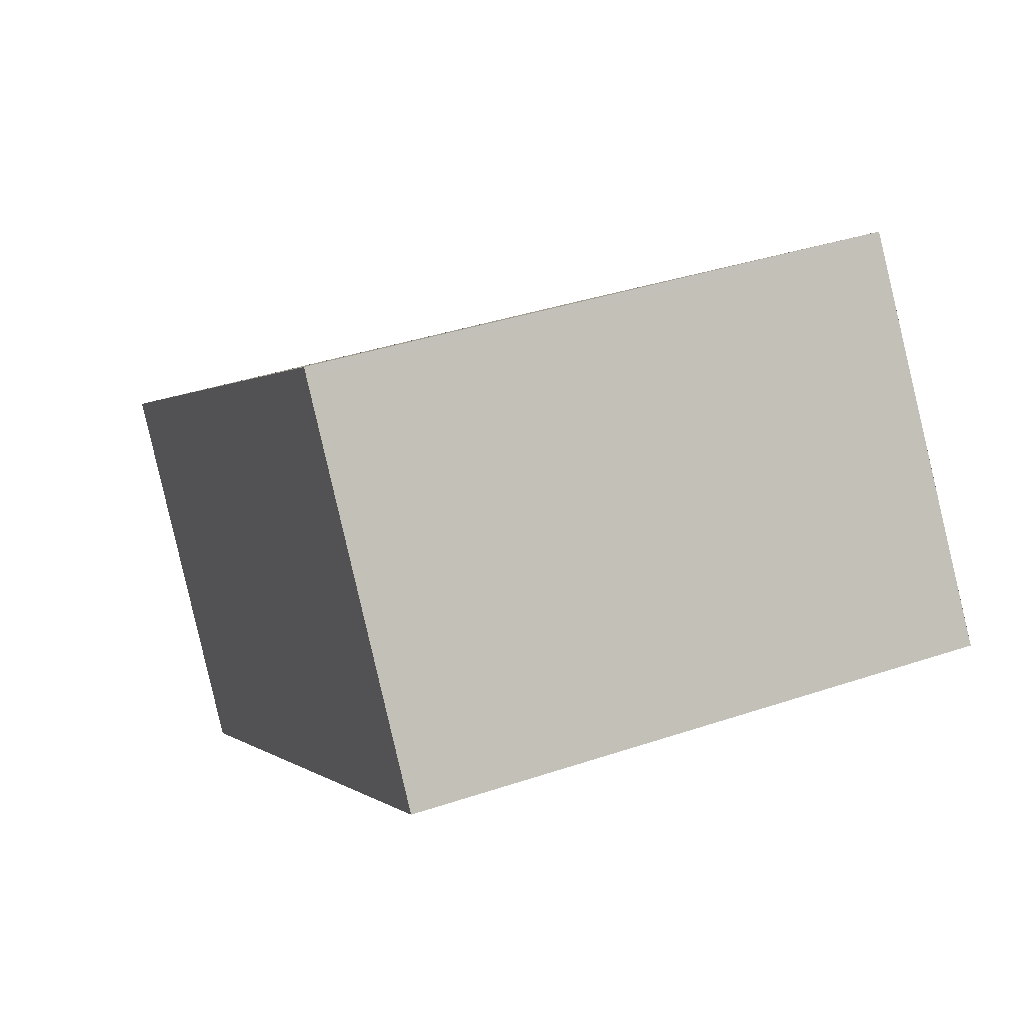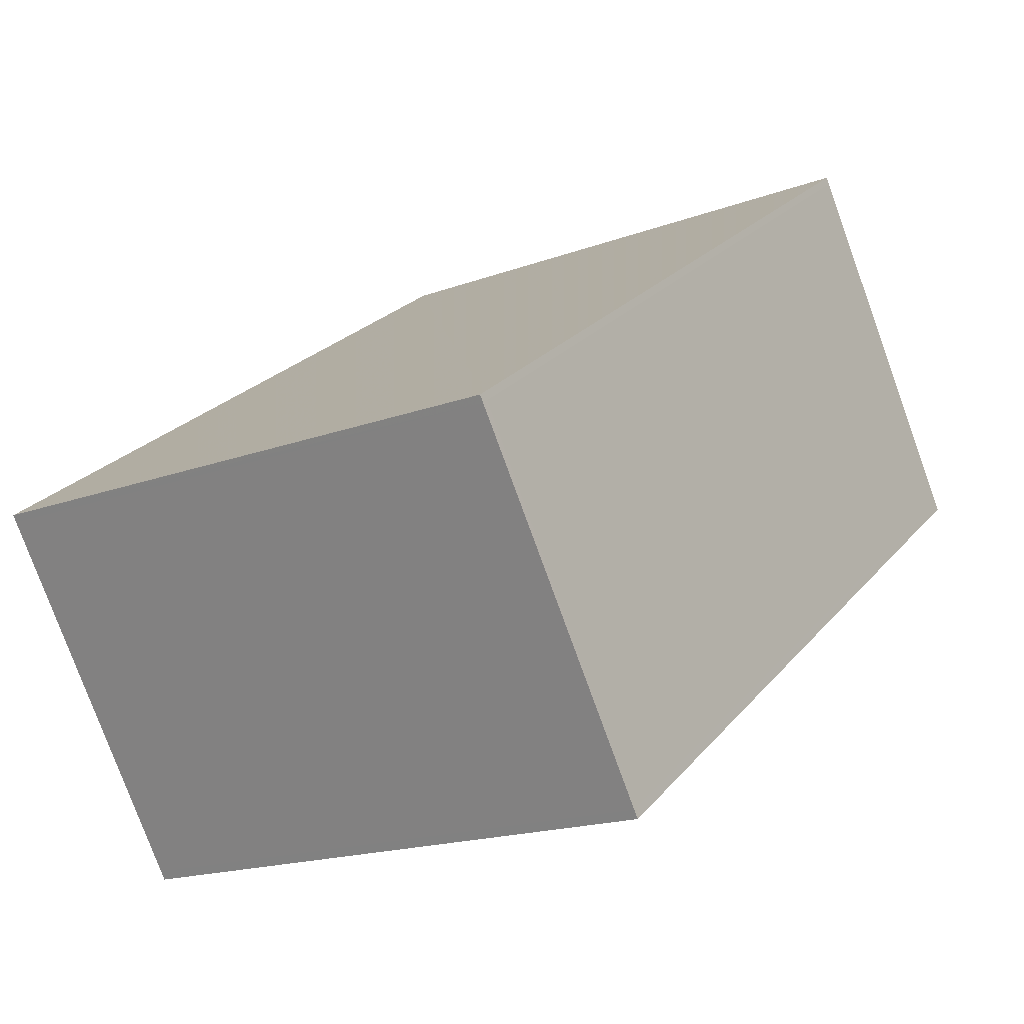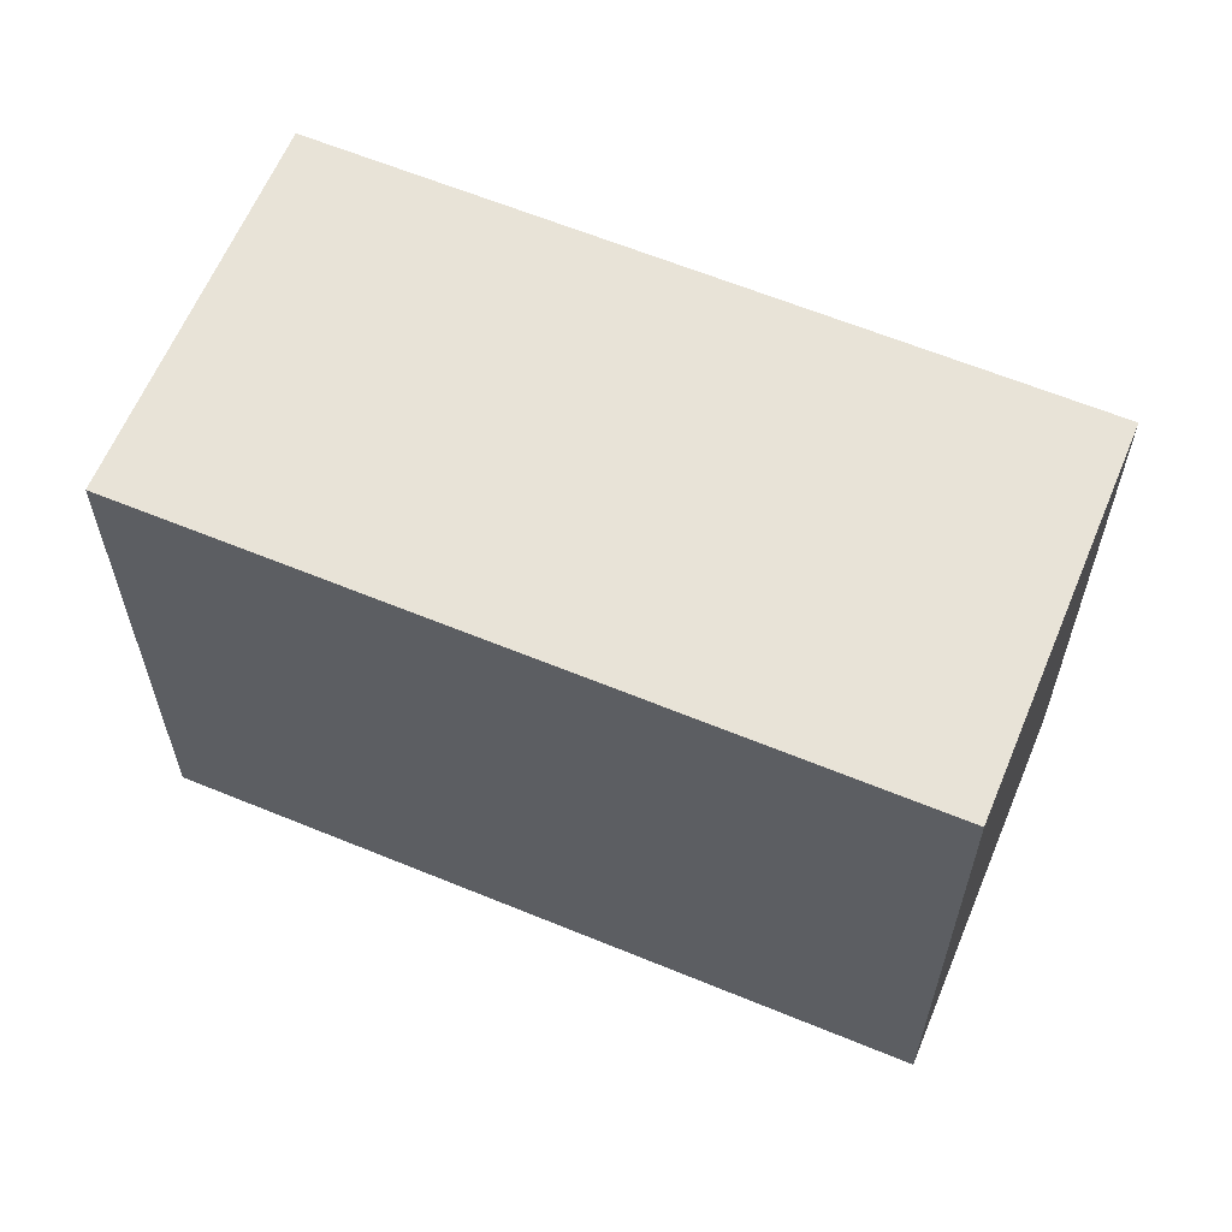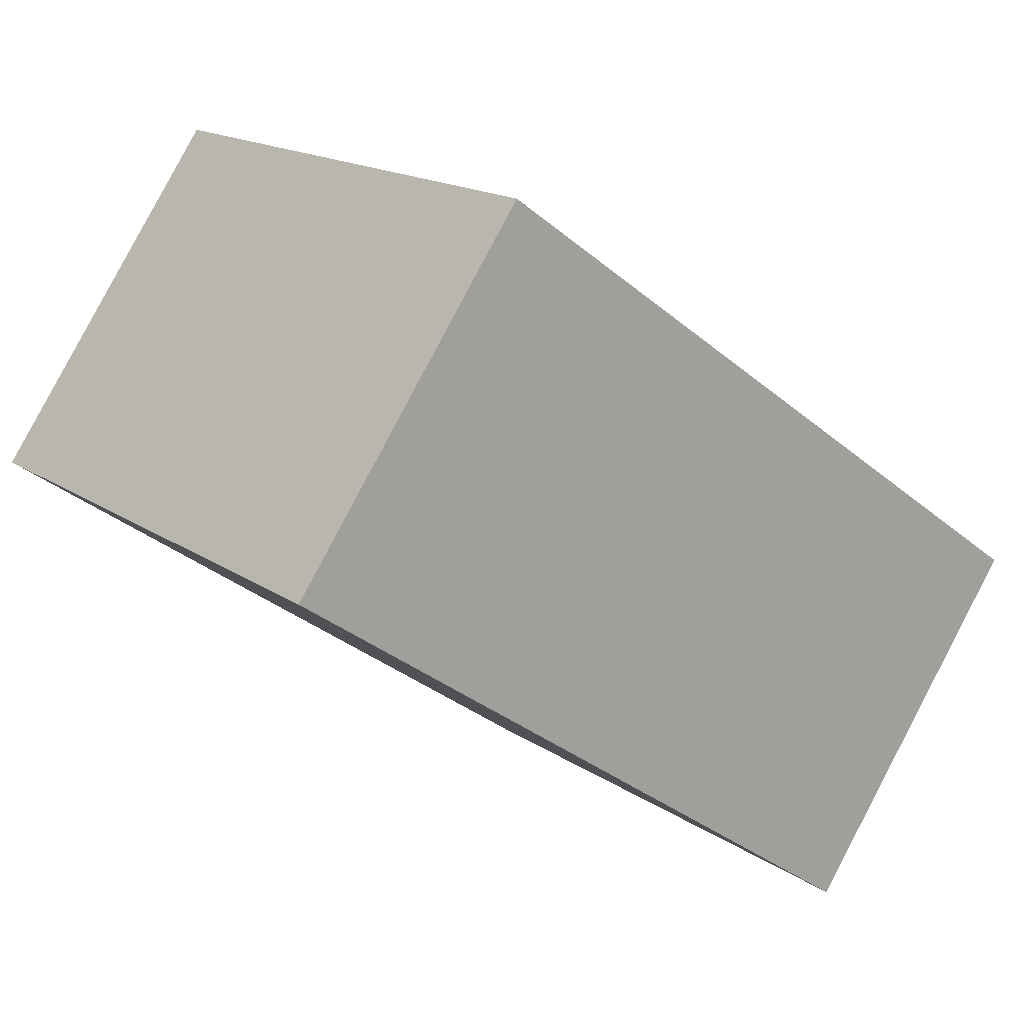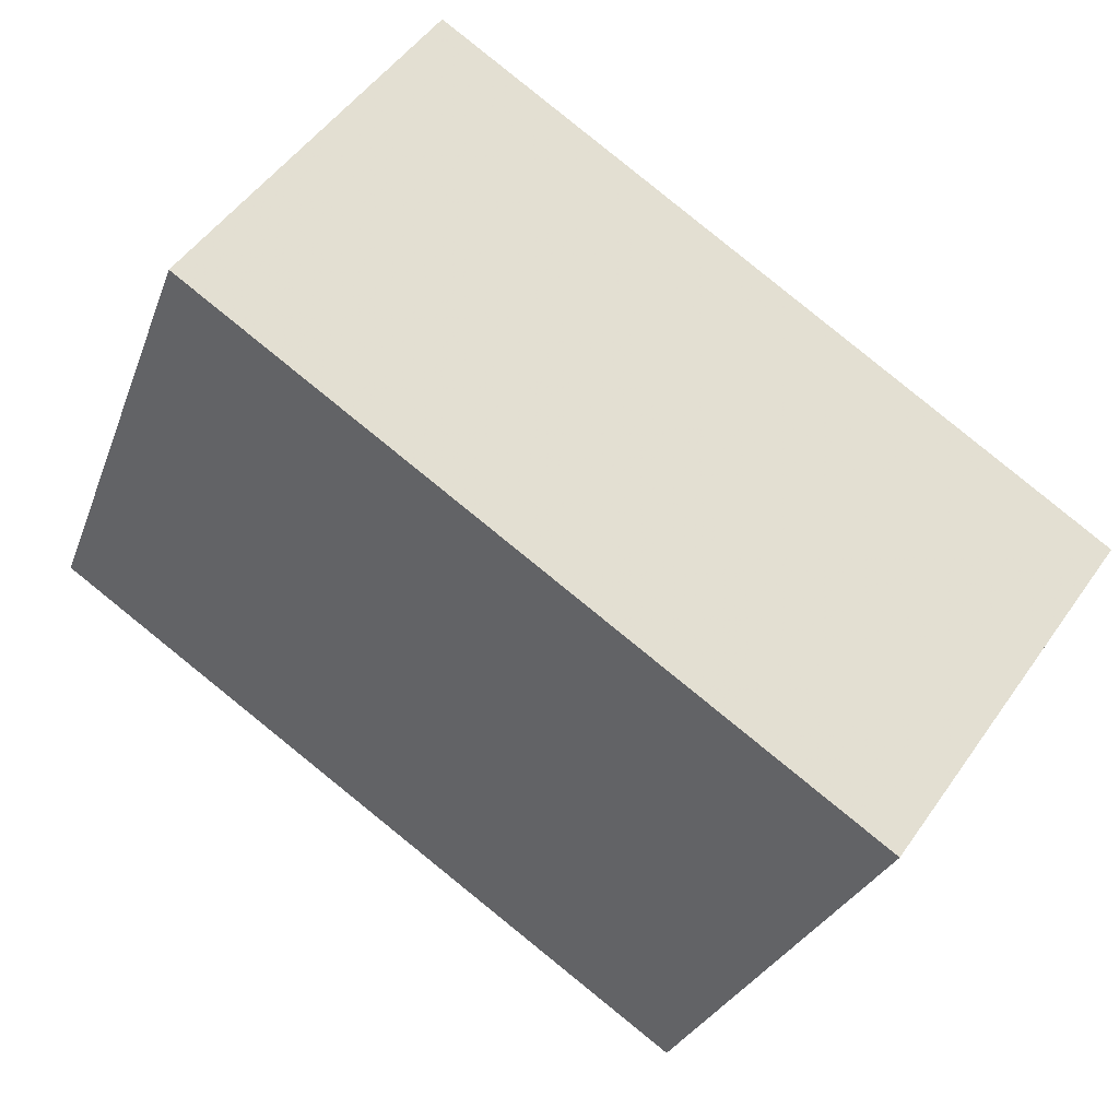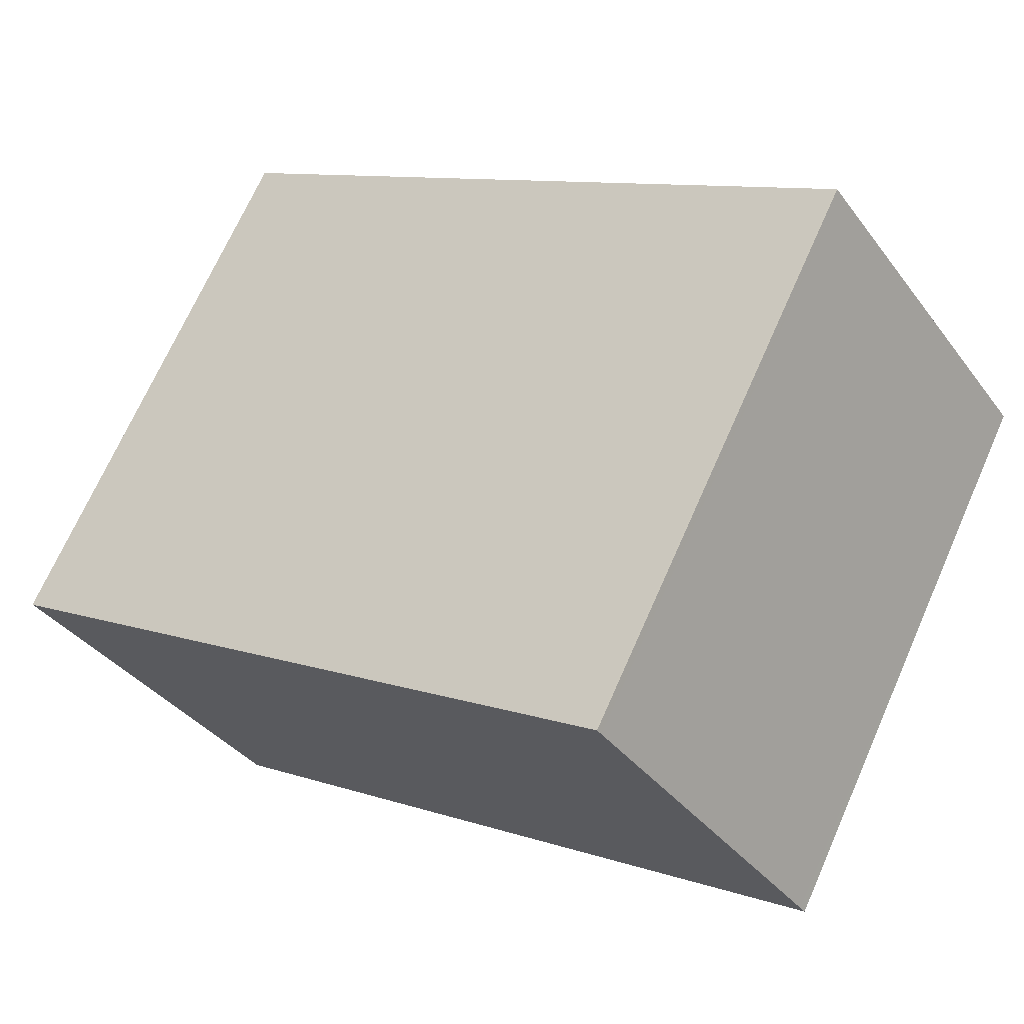
<metadata>
{"format":"obj","ext":"obj","renderer":"f3d","projection":"perspective","resolution":1024,"background":"white","views":[{"elev":37.7,"azim":66.7,"up":"+Y"},{"elev":-17.8,"azim":-54.0,"up":"+Y"},{"elev":62.0,"azim":57.9,"up":"+Z"},{"elev":16.6,"azim":143.6,"up":"+Y"},{"elev":-27.8,"azim":162.3,"up":"+Y"},{"elev":69.9,"azim":23.9,"up":"+Y"}]}
</metadata>
<code>
v -1429 -1611 2.397
v -1426 -1609 2.392
v -1425 -1611 2.397
v -1428 -1612 2.401
v -1426 -1609 2.392
v -1425 -1611 2.397
v -1426 -1609 2.393
v -1426 -1609 2.392
v -1429 -1611 2.397
v -1429 -1611 2.397
v -1429 -1611 2.397
v -1428 -1612 2.401
v -1428 -1612 2.401
v -1425 -1611 2.397
v -1428 -1612 2.401
v -1425 -1611 2.397
v -1429 -1611 2.397
v -1429 -1611 2.397
v -1429 -1611 0
v -1429 -1611 0
v -1426 -1609 2.392
v -1426 -1609 2.392
v -1426 -1609 0
v -1426 -1609 0
v -1425 -1611 2.397
v -1425 -1611 2.397
v -1425 -1611 0
v -1425 -1611 0
v -1428 -1612 2.401
v -1428 -1612 2.401
v -1428 -1612 0
v -1428 -1612 0
v -1426 -1609 2.392
v -1426 -1609 2.392
v -1426 -1609 0
v -1426 -1609 0
v -1428 -1612 2.401
v -1425 -1611 2.397
v -1425 -1611 0
v -1428 -1612 0
v -1425 -1611 2.397
v -1426 -1609 2.392
v -1426 -1609 0
v -1425 -1611 0
v -1429 -1611 2.397
v -1429 -1611 2.397
v -1429 -1611 0
v -1429 -1611 0
v -1426 -1609 2.392
v -1429 -1611 2.397
v -1429 -1611 0
v -1426 -1609 0
v -1428 -1612 2.401
v -1428 -1612 2.401
v -1428 -1612 0
v -1428 -1612 0
v -1429 -1611 2.397
v -1428 -1612 2.401
v -1428 -1612 0
v -1429 -1611 0
v -1425 -1611 2.397
v -1425 -1611 2.397
v -1425 -1611 0
v -1425 -1611 0
v -1429 -1611 0
v -1426 -1609 0
v -1425 -1611 0
v -1428 -1612 0
f 13 12 4 15
f 16 3 6 14
f 7 5 2 8
f 11 9 1 10
f 10 5 7 11
f 14 6 12 13
f 13 11 7 14
f 15 9 11 13
f 14 7 8 16
f 18 19 20 17
f 22 23 24 21
f 26 27 28 25
f 30 31 32 29
f 34 35 36 33
f 38 39 40 37
f 42 43 44 41
f 46 47 48 45
f 50 51 52 49
f 54 55 56 53
f 58 59 60 57
f 62 63 64 61
f 66 67 68 65

</code>
